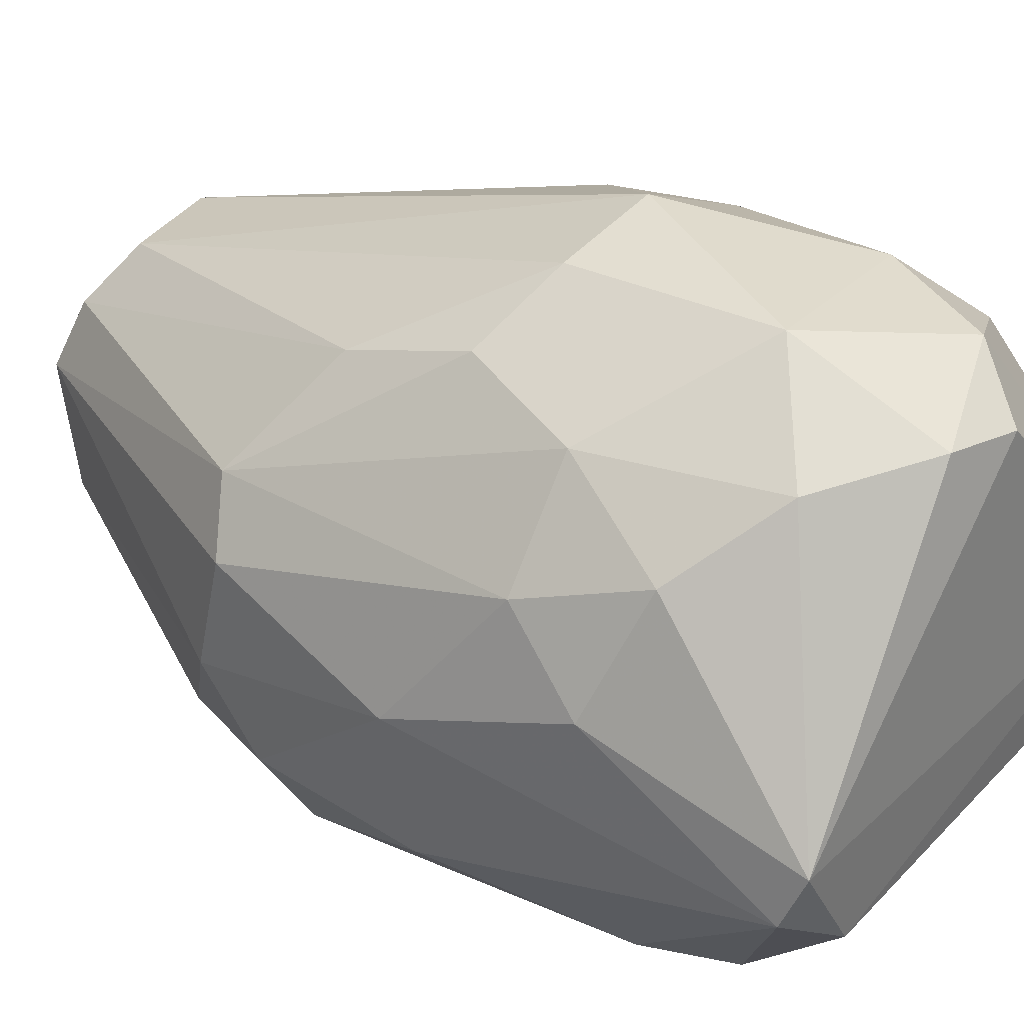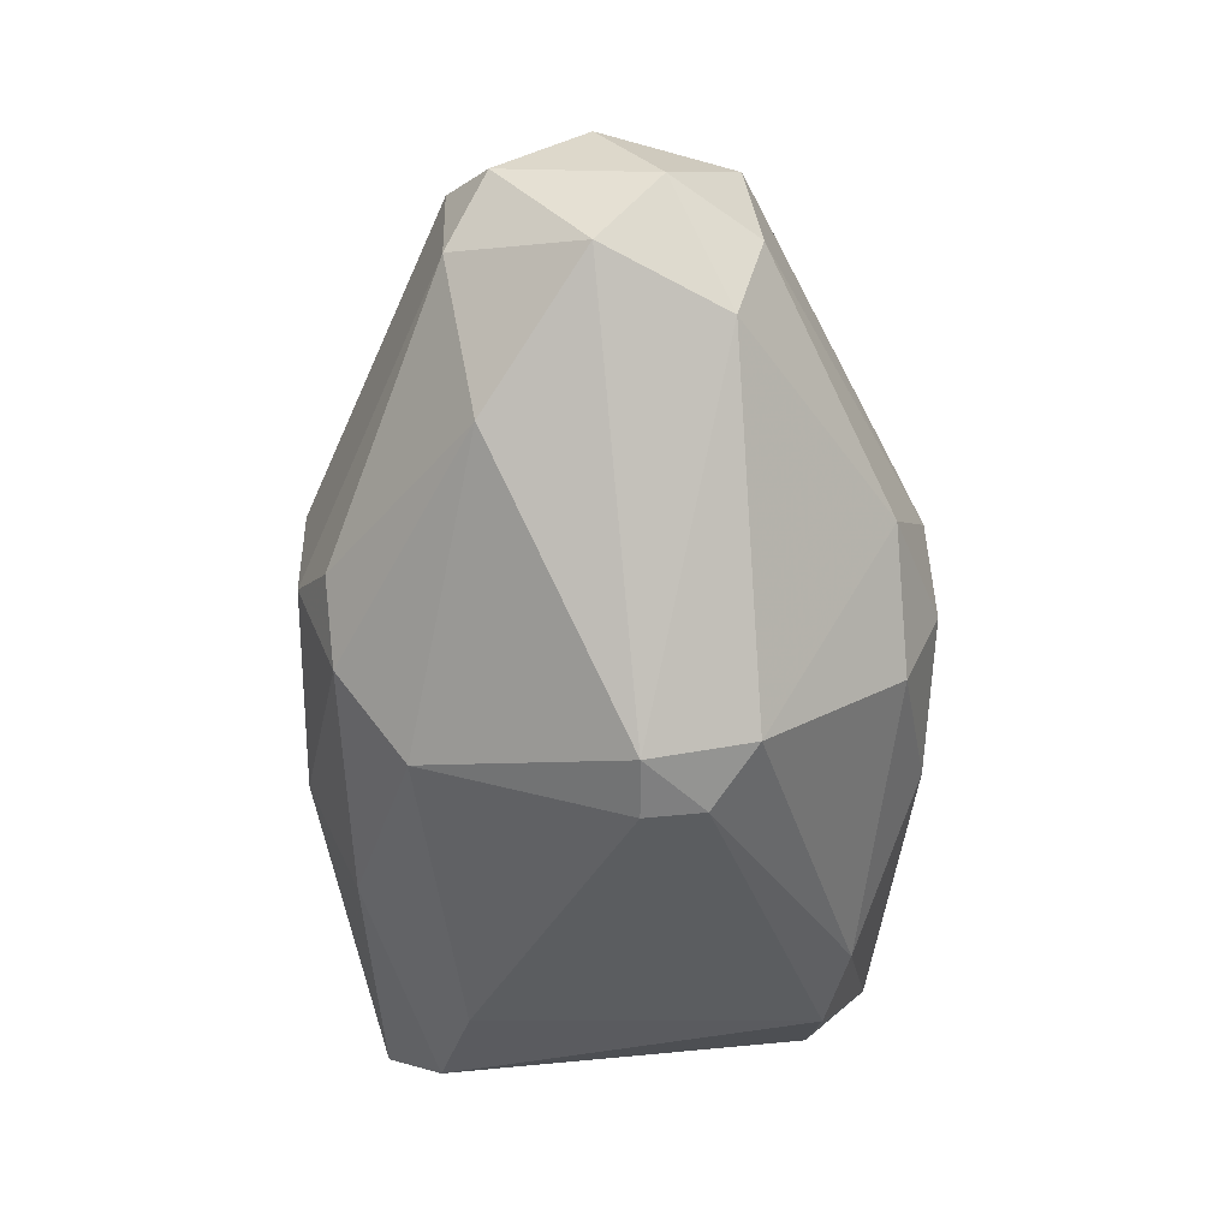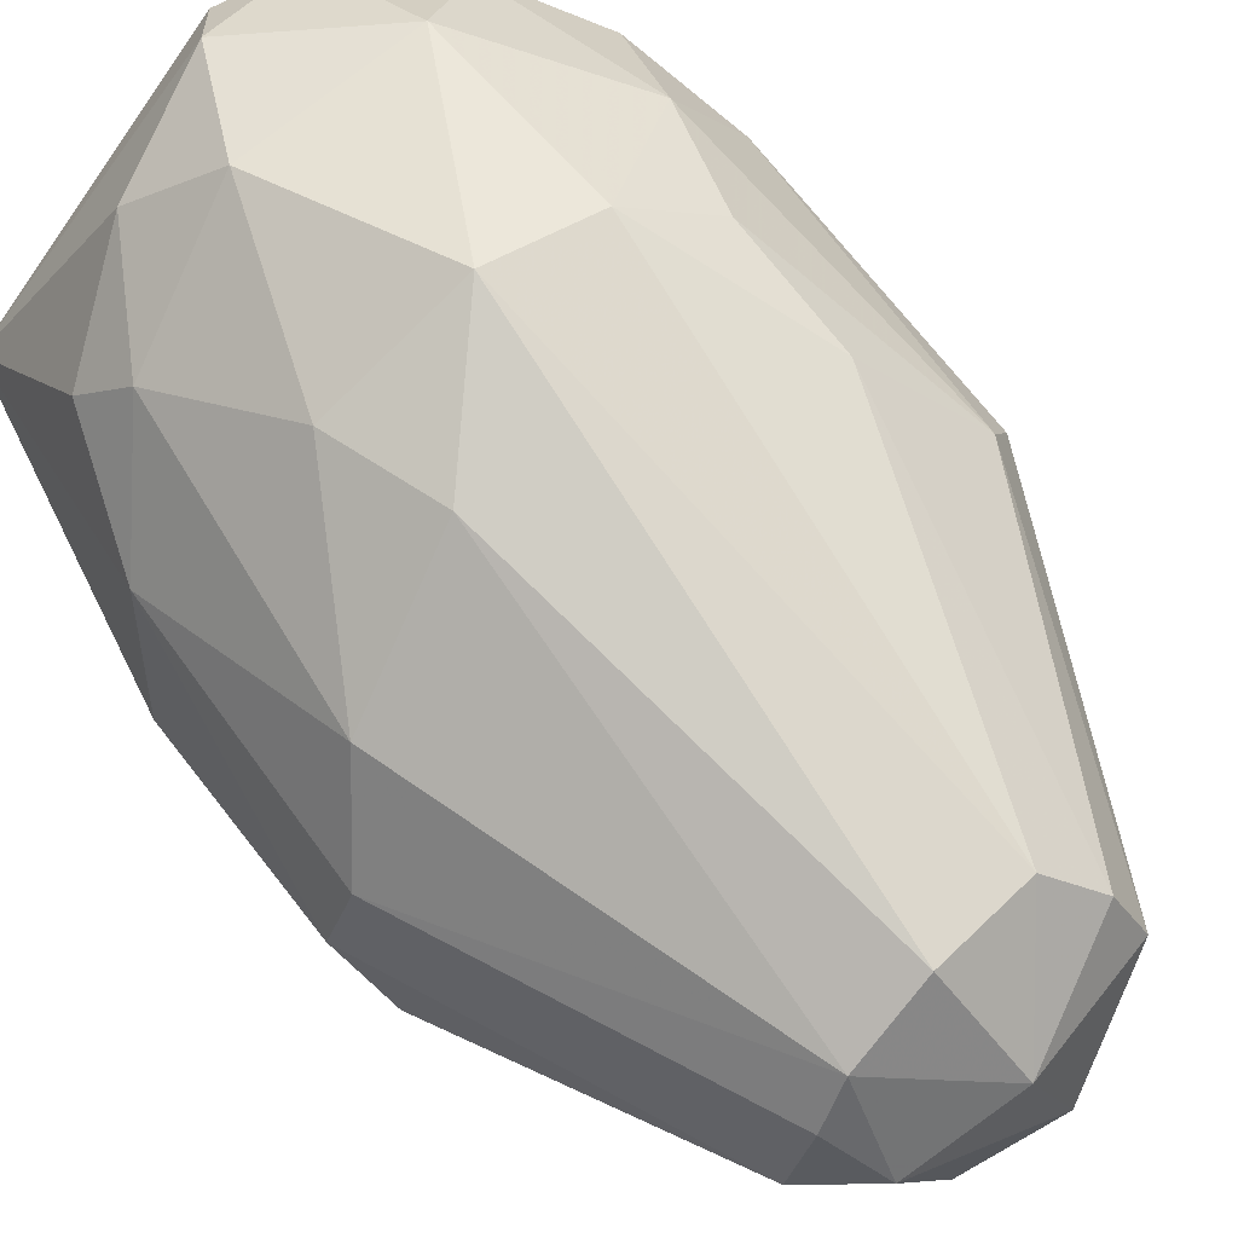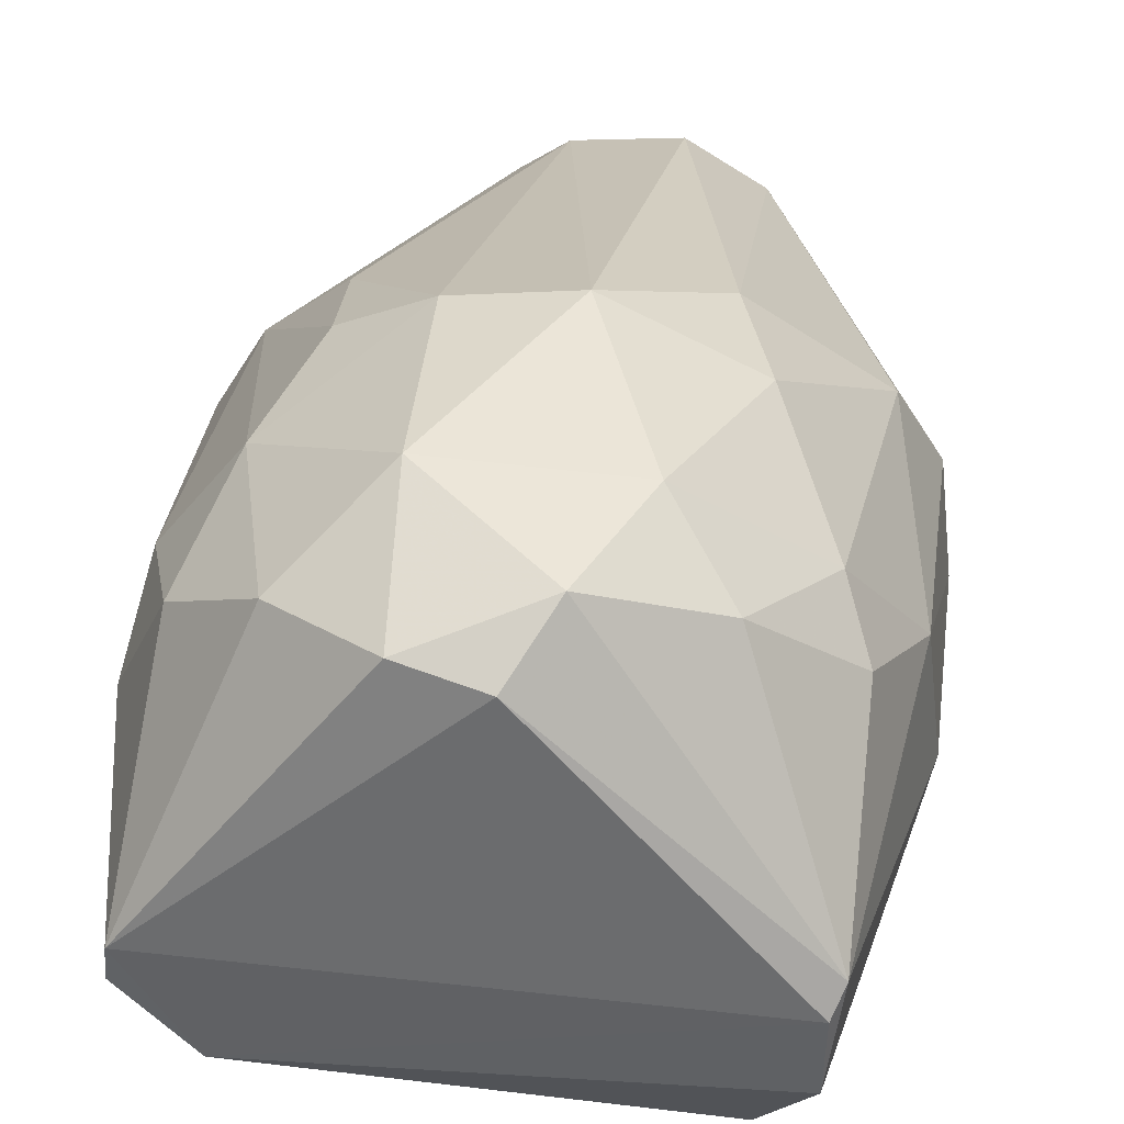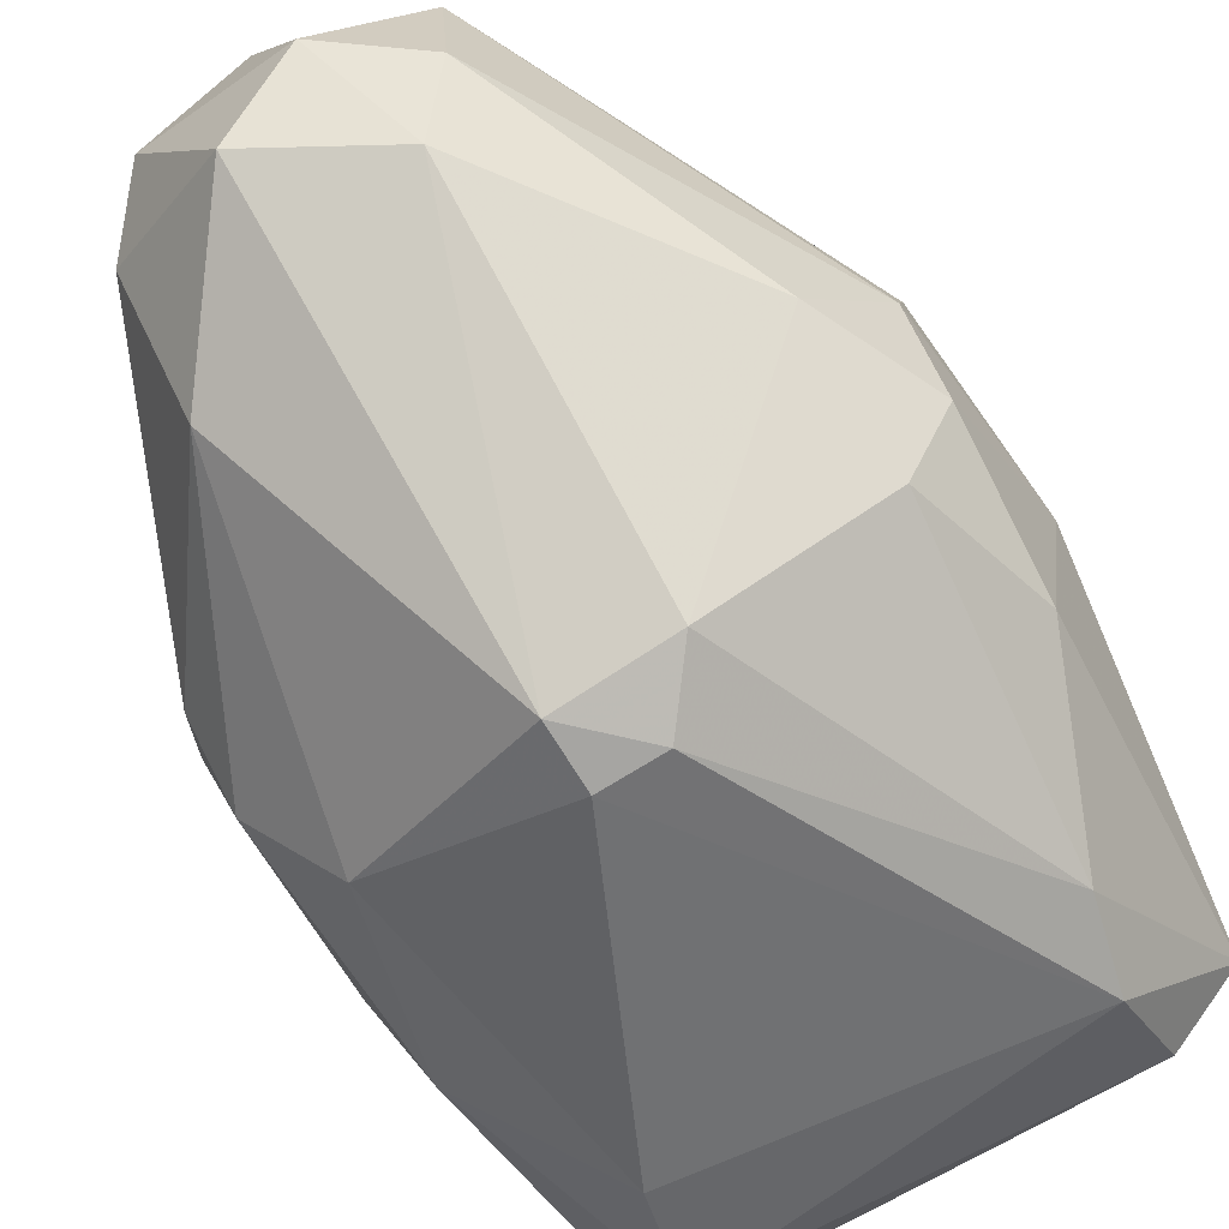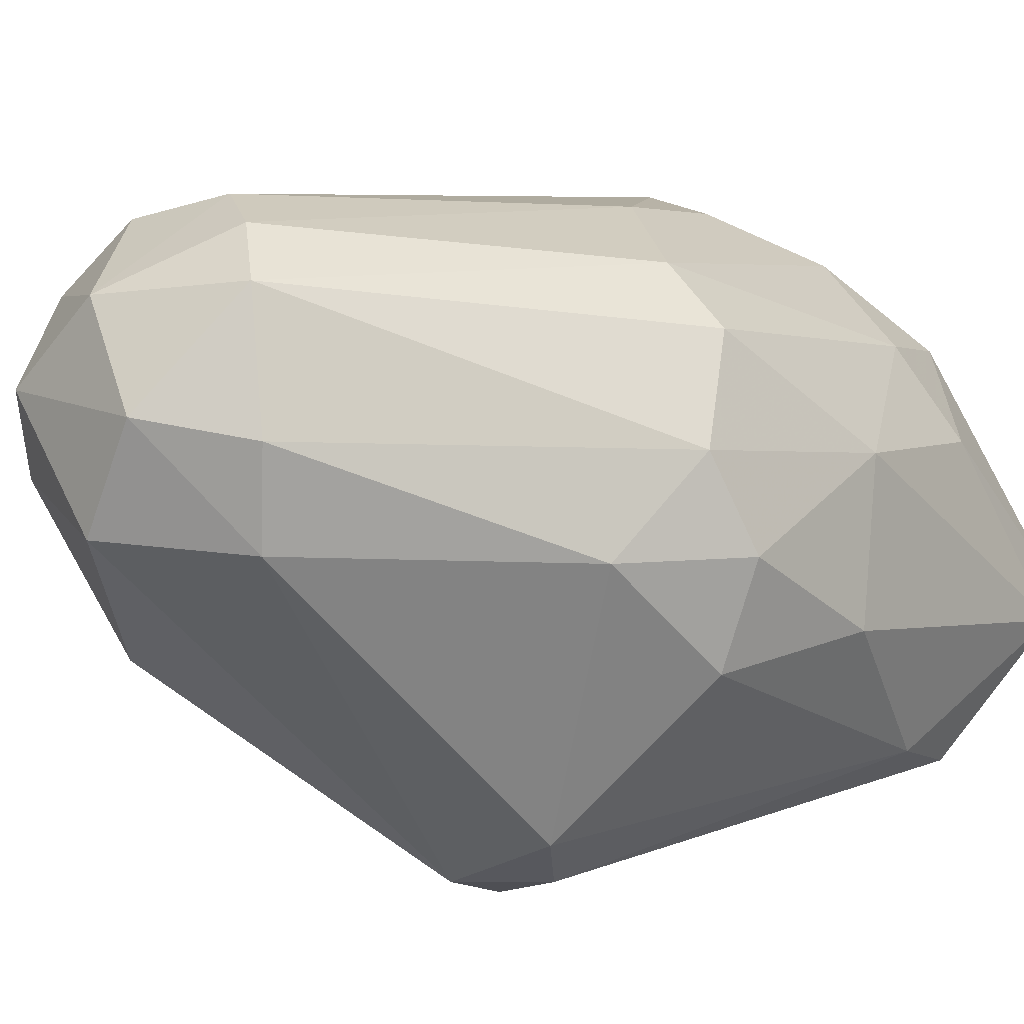
<metadata>
{"format":"obj","ext":"obj","renderer":"f3d","projection":"perspective","resolution":1024,"background":"white","views":[{"elev":33.5,"azim":128.2,"up":"+Y"},{"elev":30.3,"azim":-7.9,"up":"+Z"},{"elev":58.9,"azim":-36.1,"up":"+Y"},{"elev":37.8,"azim":-171.8,"up":"+Y"},{"elev":-73.4,"azim":31.6,"up":"+Y"},{"elev":-18.2,"azim":41.6,"up":"+Y"}]}
</metadata>
<code>
v -0.06836 1.418 0.6914
v -0.09196 1.261 0.715
v -0.07716 1.261 0.715
v -0.08905 1.356 0.8327
v -0.1491 1.347 0.6067
v -0.02328 1.329 0.6074
v -0.01473 1.332 0.7417
v -0.1572 1.356 0.7416
v -0.101 1.413 0.6189
v -0.1341 1.302 0.6157
v -0.1538 1.306 0.7297
v -0.09501 1.311 0.8257
v -0.1272 1.406 0.6915
v -0.02964 1.386 0.6408
v -0.02422 1.373 0.7414
v -0.09792 1.38 0.8159
v -0.02687 1.294 0.7238
v -0.04152 1.297 0.6259
v -0.05647 1.323 0.8184
v -0.1246 1.332 0.8159
v -0.0739 1.405 0.6088
v -0.06233 1.368 0.8186
v -0.1485 1.38 0.6465
v -0.1213 1.3 0.7914
v -0.01121 1.344 0.691
v -0.09496 1.421 0.6911
v -0.06548 1.265 0.7296
v -0.1609 1.332 0.682
v -0.04075 1.317 0.6032
v -0.1155 1.368 0.8181
v -0.1392 1.288 0.715
v -0.146 1.323 0.604
v -0.07102 1.419 0.6429
v -0.1477 1.379 0.7296
v -0.02543 1.341 0.6027
v -0.01771 1.308 0.6882
v -0.09196 1.261 0.7297
v -0.0921 1.402 0.6055
v -0.06535 1.306 0.8094
v -0.04793 1.406 0.6974
v -0.05607 1.353 0.8227
v -0.07426 1.379 0.812
v -0.1514 1.305 0.6704
v -0.1184 1.406 0.7179
v -0.1128 1.415 0.6464
v -0.02087 1.377 0.6676
v -0.02739 1.309 0.756
v -0.1576 1.365 0.6762
v -0.1604 1.332 0.7357
v -0.1277 1.29 0.6406
v -0.01502 1.359 0.7356
v -0.03592 1.294 0.6472
v -0.1275 1.4 0.6319
v -0.04513 1.397 0.7267
v -0.07697 1.329 0.8327
v -0.1133 1.344 0.8298
v -0.03866 1.4 0.6676
v -0.05025 1.401 0.6255
v -0.1466 1.341 0.6029
v -0.01724 1.359 0.6491
v -0.01477 1.314 0.7268
v -0.1423 1.391 0.6586
v -0.1541 1.317 0.7475
v -0.1219 1.356 0.8195
f 56 30 64
f 3 2 18
f 12 20 24
f 18 10 29
f 6 18 29
f 4 16 30
f 24 11 31
f 28 5 32
f 29 10 32
f 21 9 33
f 26 1 33
f 8 30 34
f 6 29 35
f 6 25 36
f 2 3 37
f 12 24 37
f 3 27 37
f 31 2 37
f 24 31 37
f 5 9 38
f 9 21 38
f 21 35 38
f 12 37 39
f 37 27 39
f 19 7 41
f 15 22 41
f 22 4 41
f 16 4 42
f 4 22 42
f 1 26 42
f 26 16 42
f 11 28 43
f 31 11 43
f 32 10 43
f 28 32 43
f 26 13 44
f 16 26 44
f 30 16 44
f 13 34 44
f 34 30 44
f 13 26 45
f 33 9 45
f 26 33 45
f 7 19 47
f 27 17 47
f 19 39 47
f 39 27 47
f 23 5 48
f 5 28 48
f 8 34 48
f 20 8 49
f 28 11 49
f 48 28 49
f 8 48 49
f 18 2 50
f 10 18 50
f 2 31 50
f 43 10 50
f 31 43 50
f 7 25 51
f 41 7 51
f 15 41 51
f 46 15 51
f 25 46 51
f 3 18 52
f 18 6 52
f 27 3 52
f 17 27 52
f 36 17 52
f 6 36 52
f 9 5 53
f 5 23 53
f 45 9 53
f 22 15 54
f 15 40 54
f 40 1 54
f 42 22 54
f 1 42 54
f 12 39 55
f 39 19 55
f 41 4 55
f 19 41 55
f 20 12 56
f 4 30 56
f 55 4 56
f 12 55 56
f 33 1 57
f 40 15 57
f 1 40 57
f 15 46 57
f 46 14 57
f 21 33 58
f 14 35 58
f 35 21 58
f 33 57 58
f 57 14 58
f 32 5 59
f 29 32 59
f 35 29 59
f 5 38 59
f 38 35 59
f 25 6 60
f 35 14 60
f 6 35 60
f 46 25 60
f 14 46 60
f 25 7 61
f 17 36 61
f 36 25 61
f 7 47 61
f 47 17 61
f 34 13 62
f 13 45 62
f 23 48 62
f 48 34 62
f 53 23 62
f 45 53 62
f 11 24 63
f 24 20 63
f 20 49 63
f 49 11 63
f 8 20 64
f 30 8 64
f 20 56 64

</code>
